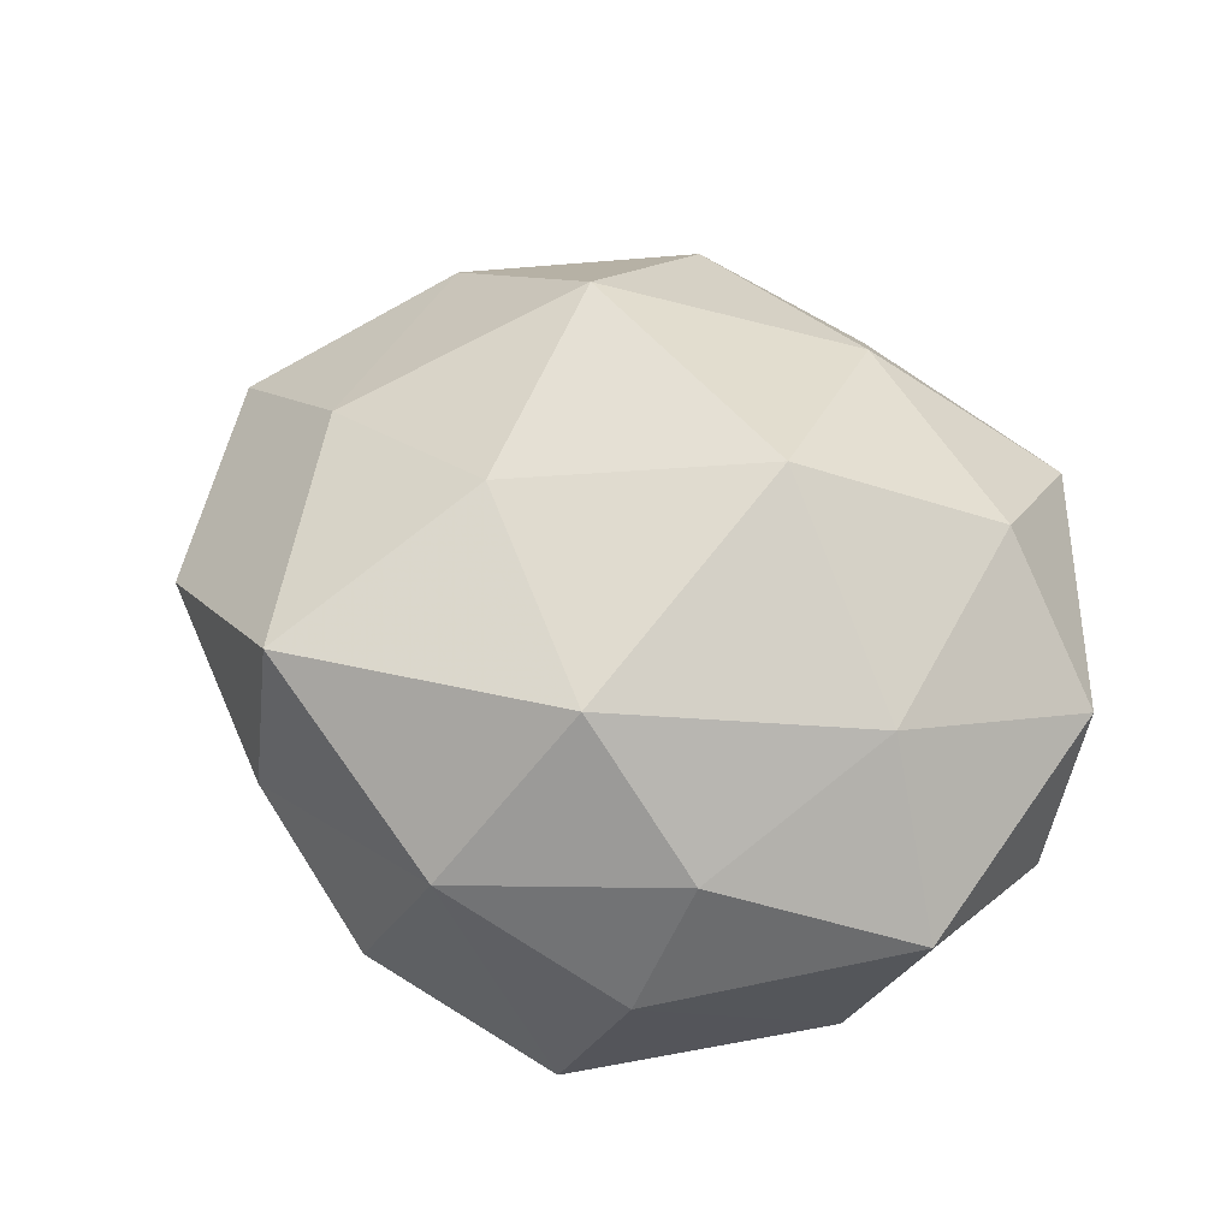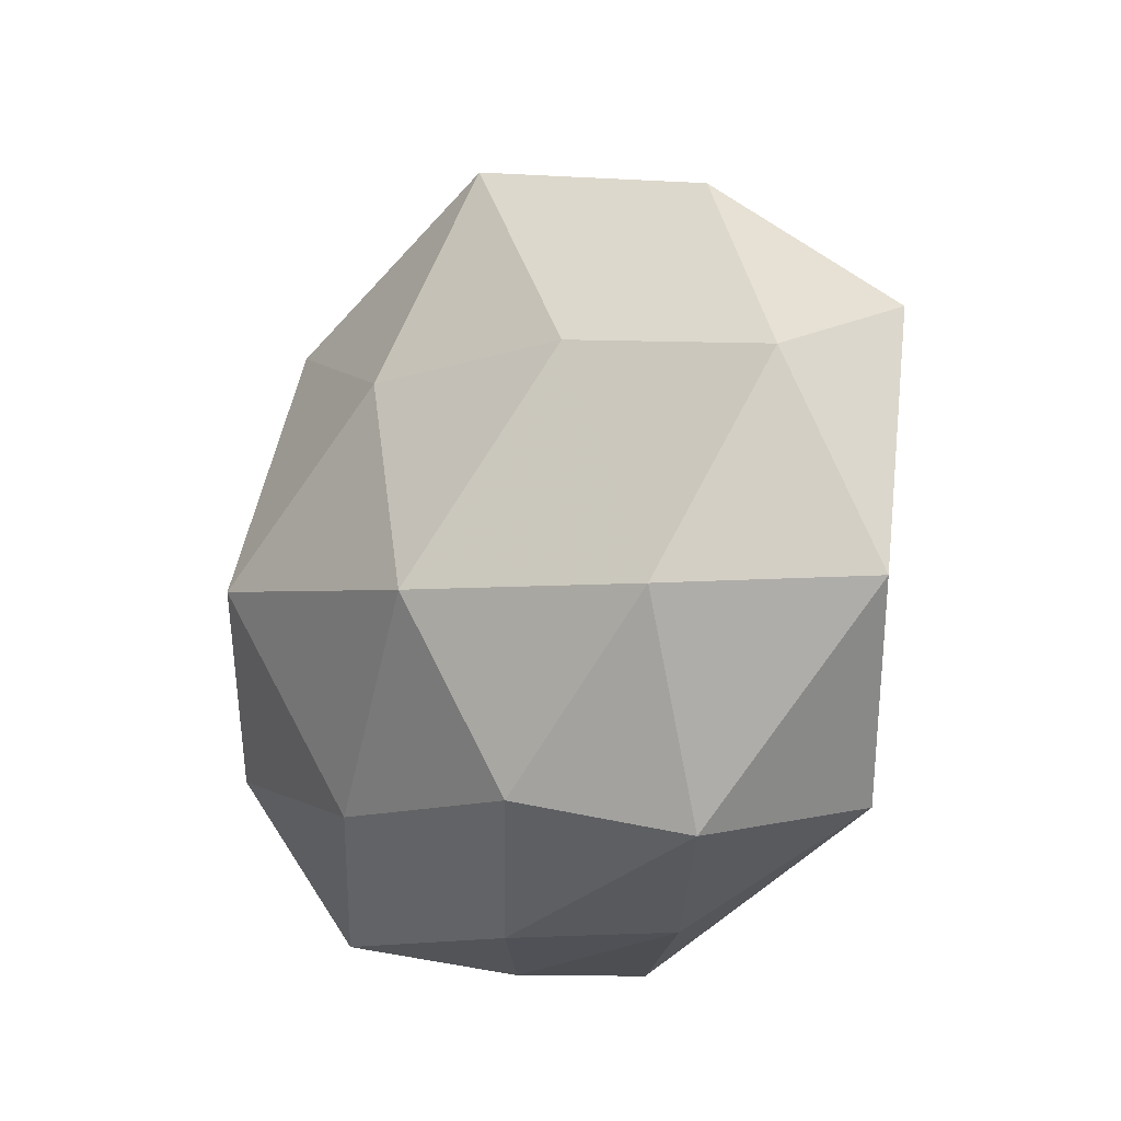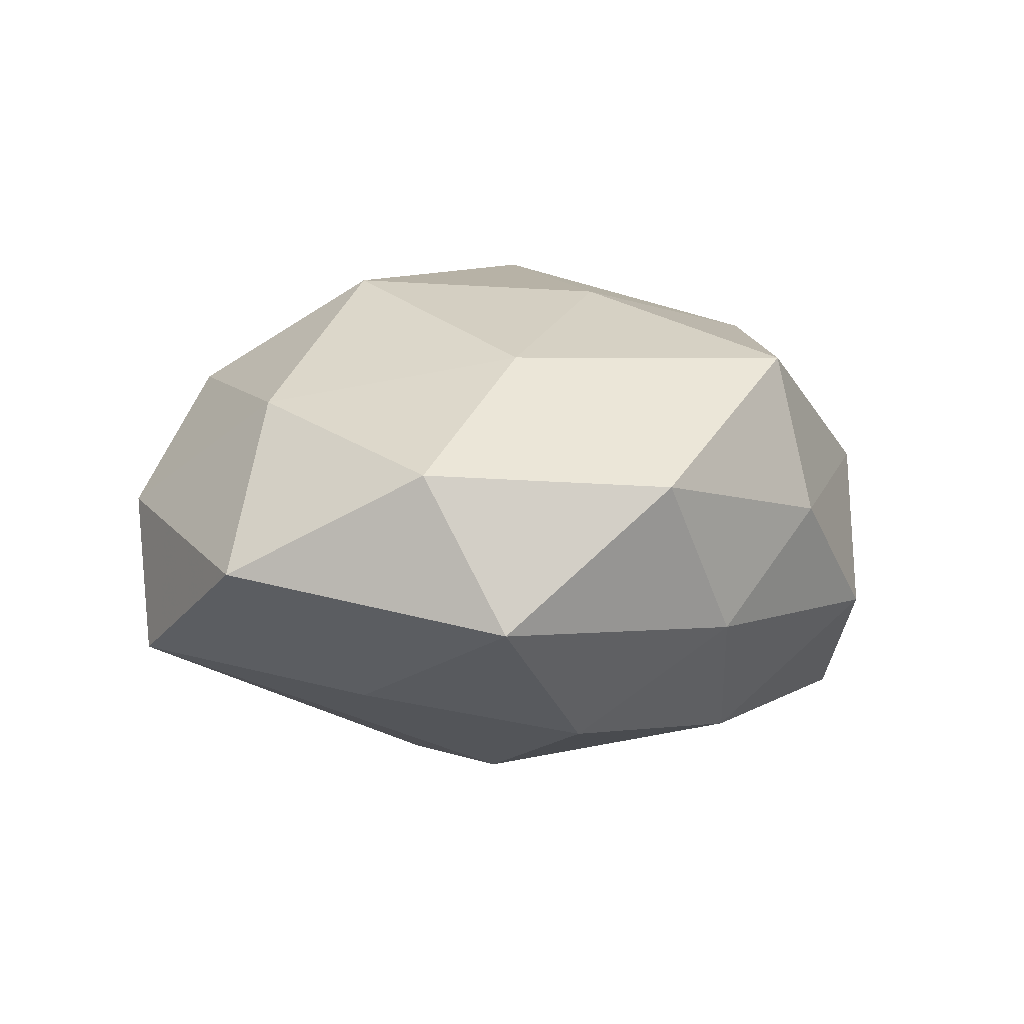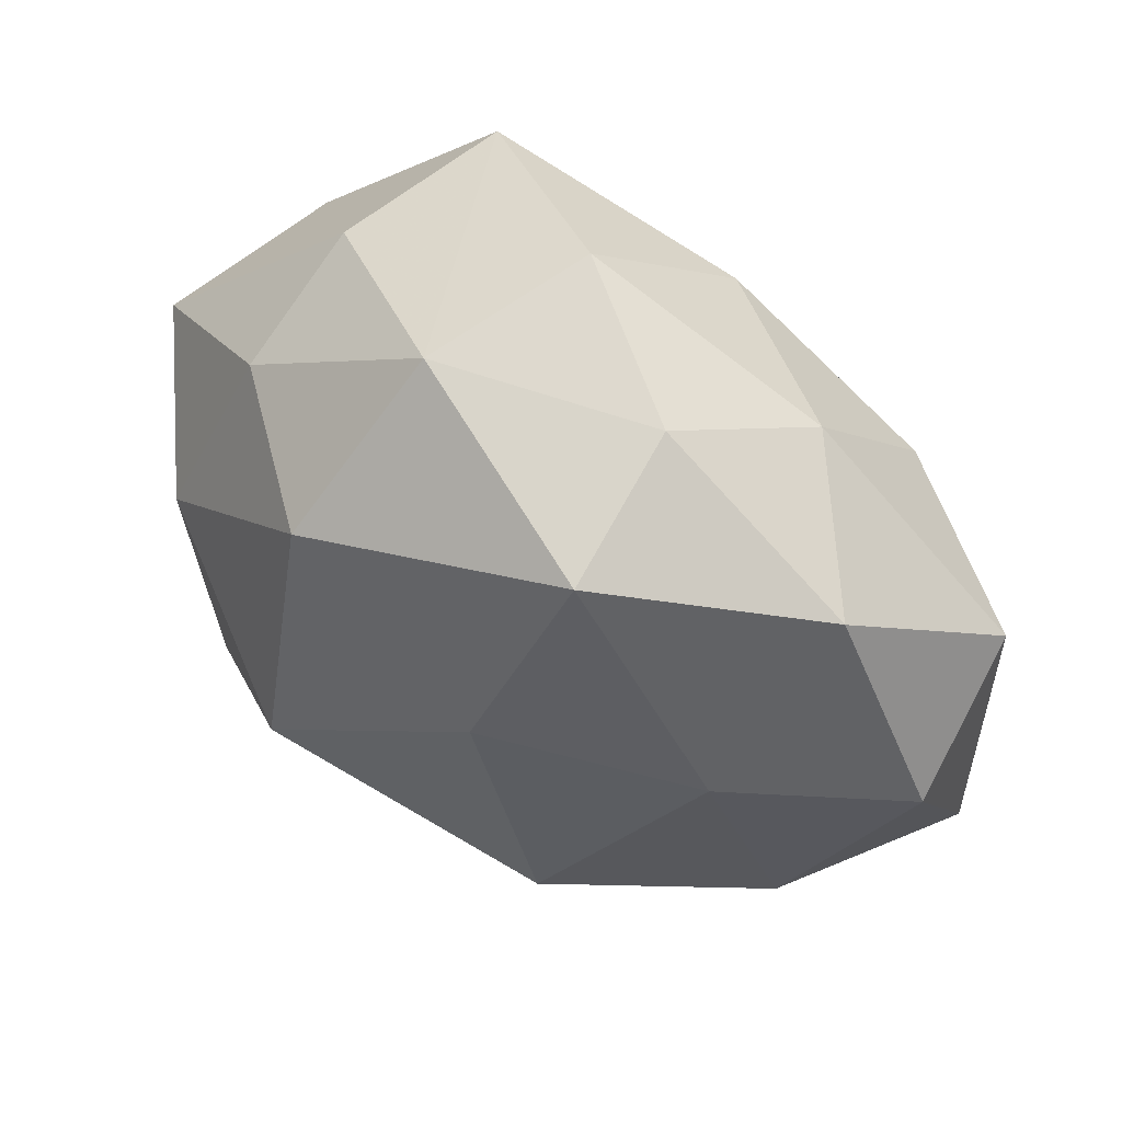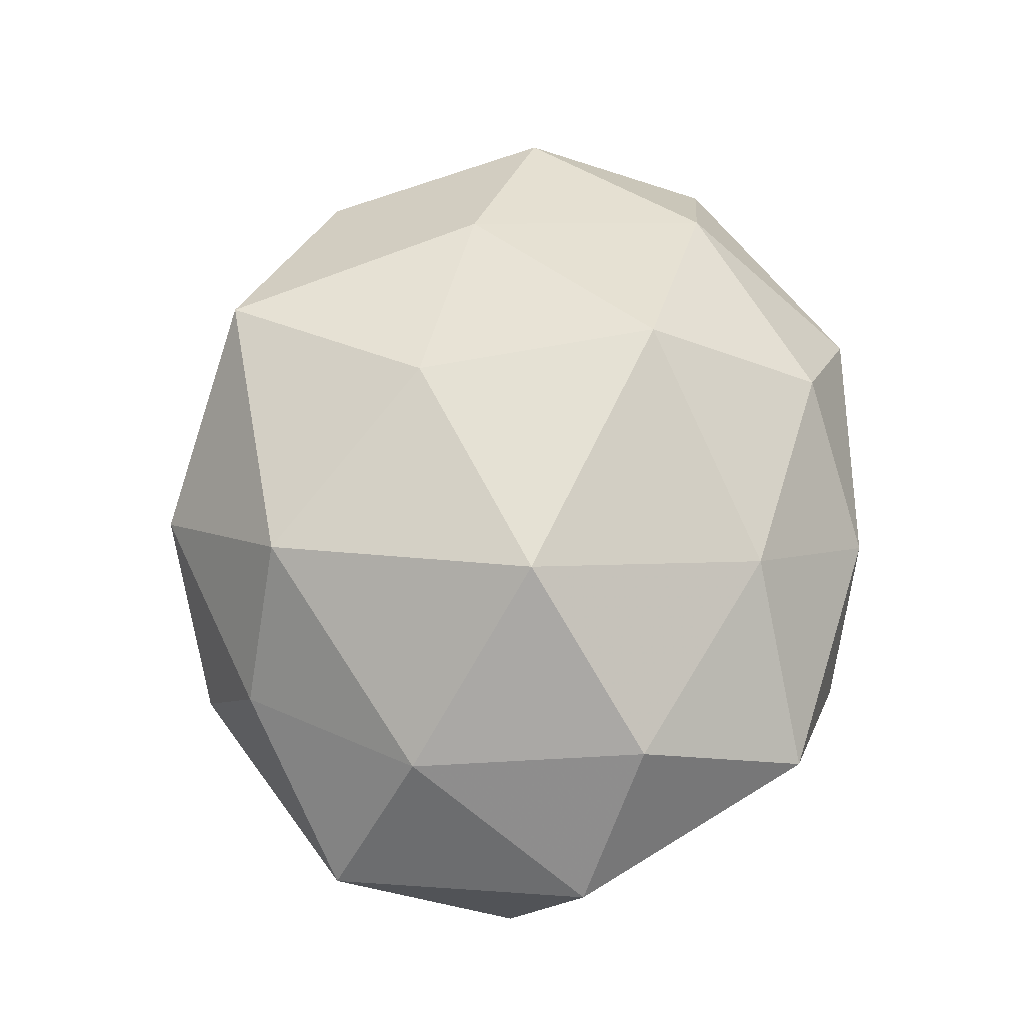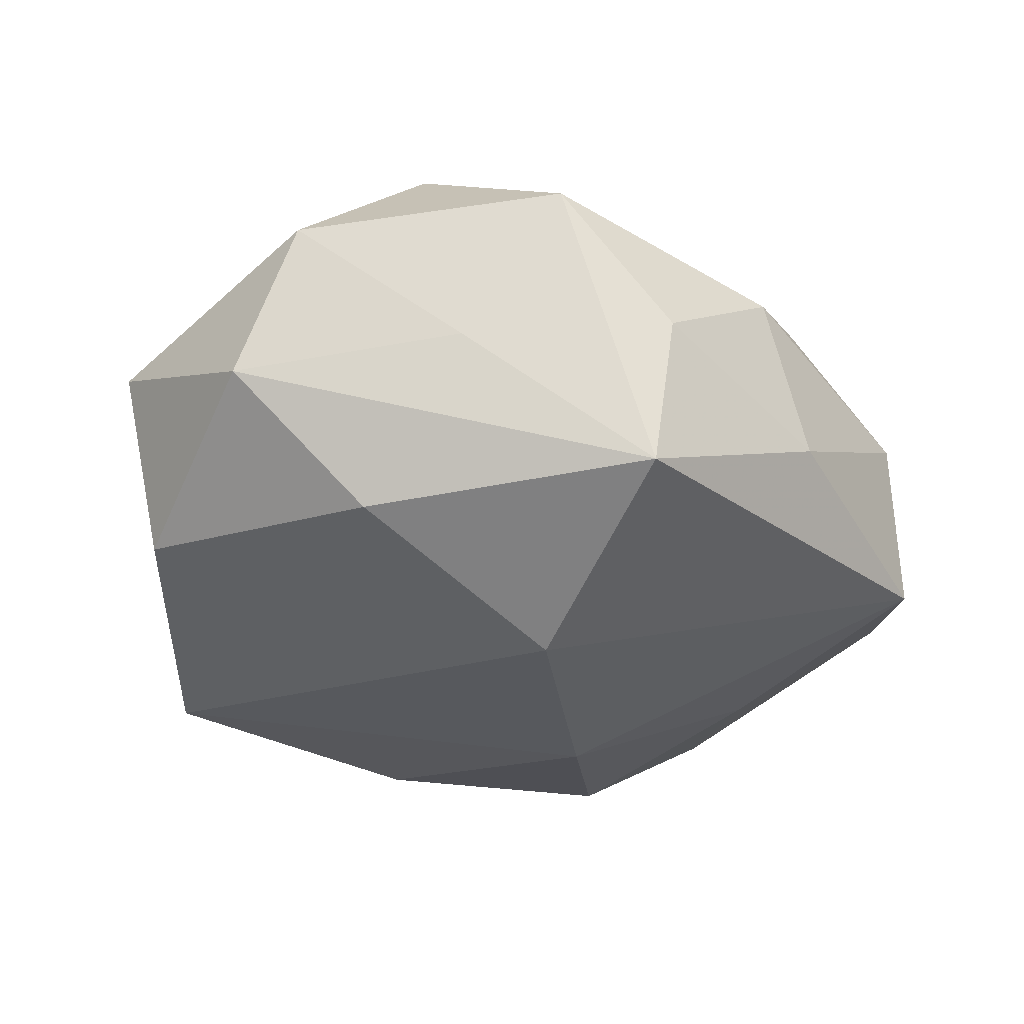
<metadata>
{"format":"obj","ext":"obj","renderer":"f3d","projection":"perspective","resolution":1024,"background":"white","views":[{"elev":51.4,"azim":-140.4,"up":"+Z"},{"elev":-21.4,"azim":57.0,"up":"+Y"},{"elev":3.3,"azim":107.1,"up":"+Z"},{"elev":60.7,"azim":32.2,"up":"+Y"},{"elev":70.9,"azim":-80.6,"up":"+Z"},{"elev":-35.5,"azim":-42.8,"up":"+Z"}]}
</metadata>
<code>
v 0.01986 -0.02491 0.002372
v 0.0228 -0.004315 -0.01241
v 0.01679 0.02295 -0.006868
v -0.0105 -0.02659 -0.01457
v -0.00109 0.03016 -0.006199
v -0.02048 0.01867 0.007388
v 0.03344 0.004303 0.005123
v 0.006147 -0.02751 -0.005885
v -0.009633 -0.02812 -0.002333
v 0.0101 0.02549 0.01367
v 0.02381 -0.02214 -0.009138
v 0.004929 0.02008 -0.01612
v 0.01205 -0.02216 0.01225
v 0.009655 0.02814 0.001883
v -0.02238 -0.008196 -0.01493
v -0.03278 0.009621 0.001675
v 0.01112 -0.008679 0.02013
v -0.02153 -0.013 0.01484
v -0.02173 -0.01806 -0.004023
v 0.009005 0.001817 -0.01977
v 0.02589 -0.01087 0.01025
v -0.01908 0.02351 -0.002733
v -0.03149 -0.01015 0.005489
v -0.01847 -0.02546 0.00702
v 0.02092 0.01236 -0.01494
v 0.02494 0.02046 0.004125
v -0.005679 -0.009975 -0.02107
v -0.01406 0.02532 -0.0147
v -0.02498 0.004372 0.01305
v 0.005214 0.009007 0.01923
v -0.006529 0.02846 0.005672
v -0.004867 -0.01977 0.01515
v -0.01054 -0.002455 0.02241
v -0.03241 -0.004475 -0.005417
v -0.02768 0.01125 -0.01141
v 0.02104 0.007426 0.01364
v -0.01046 0.01799 0.01673
v 0.03302 0.01034 -0.00626
v 0.0009214 -0.02832 0.005299
v 0.03462 -0.01052 -0.002263
f 3 12 5
f 38 40 2
f 37 10 31
f 1 39 8
f 17 33 32
f 24 39 32
f 19 24 23
f 19 4 24
f 15 35 27
f 27 4 15
f 9 39 24
f 24 4 9
f 8 39 9
f 9 4 8
f 7 40 38
f 30 33 17
f 37 33 30
f 30 10 37
f 14 3 5
f 5 31 14
f 14 31 10
f 11 2 40
f 11 1 8
f 40 1 11
f 8 4 11
f 11 4 27
f 27 20 11
f 11 20 2
f 28 31 5
f 5 12 28
f 27 35 28
f 28 20 27
f 12 20 28
f 29 33 37
f 29 16 23
f 37 31 6
f 6 29 37
f 16 29 6
f 24 32 18
f 18 32 33
f 23 24 18
f 18 29 23
f 33 29 18
f 39 1 13
f 13 32 39
f 17 32 13
f 35 15 34
f 23 16 34
f 34 16 35
f 34 19 23
f 4 19 34
f 34 15 4
f 40 7 21
f 17 13 21
f 21 1 40
f 21 13 1
f 36 30 17
f 10 30 36
f 17 21 36
f 36 21 7
f 26 7 38
f 26 14 10
f 10 36 26
f 26 36 7
f 38 3 26
f 3 14 26
f 38 2 25
f 2 20 25
f 25 20 12
f 25 3 38
f 12 3 25
f 16 6 22
f 35 16 22
f 22 28 35
f 31 28 22
f 22 6 31

</code>
